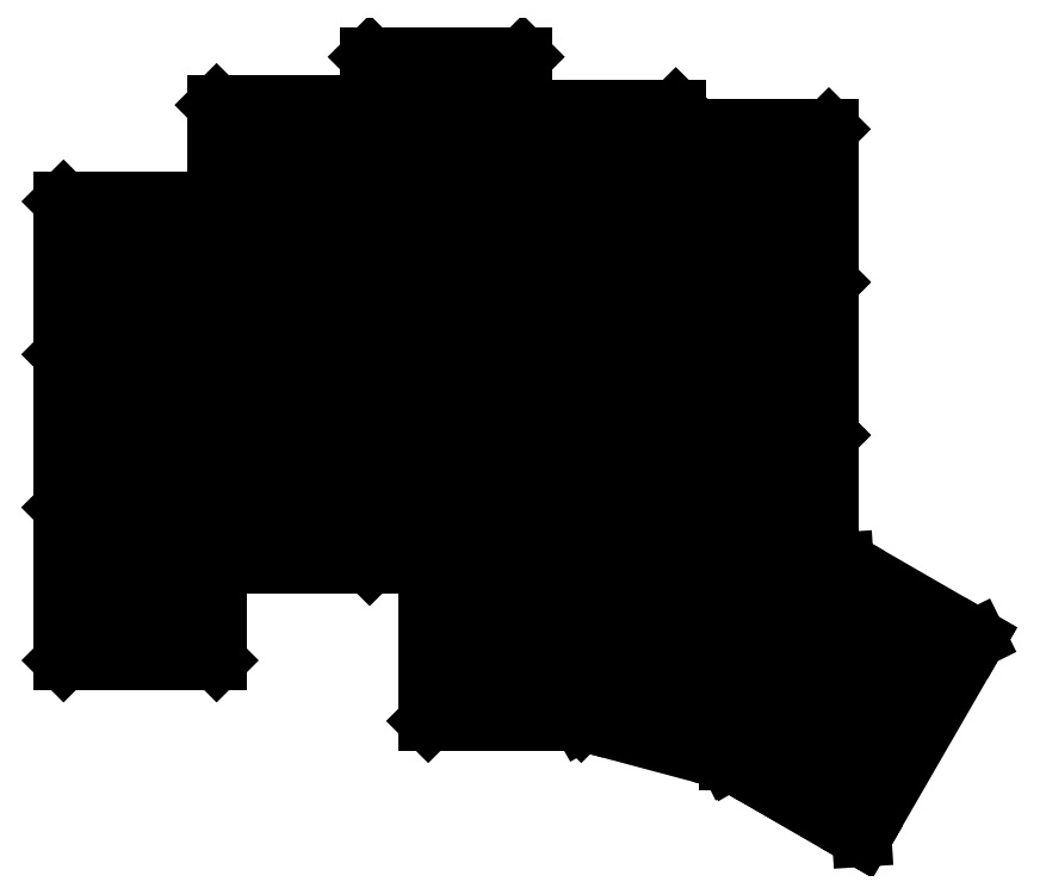
<metadata>
{"format":"dxf","ext":"dxf","renderer":"ezdxf+matplotlib","layout":"modelspace","background":"white","min_lineweight":24,"dpi":150}
</metadata>
<code>
0
SECTION
2
ENTITIES
0
LINE
8
0
10
9.525
20
-9.525
30
0
11
-9.525
21
-9.525
31
0
0
LINE
8
0
10
-9.525
20
-9.525
30
0
11
-9.525
21
9.525
31
0
0
LINE
8
0
10
-9.525
20
9.525
30
0
11
9.525
21
9.525
31
0
0
LINE
8
0
10
9.525
20
9.525
30
0
11
9.525
21
-9.525
31
0
0
LINE
8
0
10
9.525
20
-9.525
30
0
11
-9.525
21
9.525
31
0
0
LINE
8
0
10
-9.525
20
-9.525
30
0
11
9.525
21
9.525
31
0
0
LINE
8
0
10
-9.525
20
-9.525
30
0
11
9.525
21
-9.525
31
0
0
LINE
8
0
10
9.525
20
-9.525
30
0
11
9.525
21
-28.57
31
0
0
LINE
8
0
10
9.525
20
-28.57
30
0
11
-9.525
21
-28.57
31
0
0
LINE
8
0
10
-9.525
20
-28.57
30
0
11
-9.525
21
-9.525
31
0
0
LINE
8
0
10
-9.525
20
9.525
30
0
11
9.525
21
9.525
31
0
0
LINE
8
0
10
9.525
20
9.525
30
0
11
9.525
21
28.58
31
0
0
LINE
8
0
10
9.525
20
28.58
30
0
11
-9.525
21
28.58
31
0
0
LINE
8
0
10
-9.525
20
28.58
30
0
11
-9.525
21
9.525
31
0
0
LINE
8
0
10
-9.525
20
-34.58
30
0
11
-28.57
21
-34.58
31
0
0
LINE
8
0
10
-28.57
20
-34.58
30
0
11
-28.57
21
-15.52
31
0
0
LINE
8
0
10
-28.57
20
-15.52
30
0
11
-9.525
21
-15.52
31
0
0
LINE
8
0
10
-9.525
20
-15.52
30
0
11
-9.525
21
-34.58
31
0
0
LINE
8
0
10
-9.525
20
-15.52
30
0
11
-28.57
21
-15.52
31
0
0
LINE
8
0
10
-28.57
20
-15.52
30
0
11
-28.57
21
3.525
31
0
0
LINE
8
0
10
-28.57
20
3.525
30
0
11
-9.525
21
3.525
31
0
0
LINE
8
0
10
-9.525
20
3.525
30
0
11
-9.525
21
-15.52
31
0
0
LINE
8
0
10
-28.57
20
3.525
30
0
11
-9.525
21
3.525
31
0
0
LINE
8
0
10
-9.525
20
3.525
30
0
11
-9.525
21
22.58
31
0
0
LINE
8
0
10
-9.525
20
22.58
30
0
11
-28.57
21
22.58
31
0
0
LINE
8
0
10
-28.57
20
22.58
30
0
11
-28.57
21
3.525
31
0
0
LINE
8
0
10
-28.57
20
-46.58
30
0
11
-47.62
21
-46.58
31
0
0
LINE
8
0
10
-47.62
20
-46.58
30
0
11
-47.62
21
-27.53
31
0
0
LINE
8
0
10
-47.62
20
-27.53
30
0
11
-28.57
21
-27.53
31
0
0
LINE
8
0
10
-28.57
20
-27.53
30
0
11
-28.57
21
-46.58
31
0
0
LINE
8
0
10
-47.62
20
-27.53
30
0
11
-28.57
21
-27.53
31
0
0
LINE
8
0
10
-28.57
20
-27.53
30
0
11
-28.57
21
-8.475
31
0
0
LINE
8
0
10
-28.57
20
-8.475
30
0
11
-47.62
21
-8.475
31
0
0
LINE
8
0
10
-47.62
20
-8.475
30
0
11
-47.62
21
-27.53
31
0
0
LINE
8
0
10
-47.62
20
-8.475
30
0
11
-28.57
21
-8.475
31
0
0
LINE
8
0
10
-28.57
20
-8.475
30
0
11
-28.57
21
10.58
31
0
0
LINE
8
0
10
-28.57
20
10.58
30
0
11
-47.62
21
10.58
31
0
0
LINE
8
0
10
-47.62
20
10.58
30
0
11
-47.62
21
-8.475
31
0
0
LINE
8
0
10
9.525
20
-35.07
30
0
11
28.58
21
-35.07
31
0
0
LINE
8
0
10
28.58
20
-35.07
30
0
11
28.58
21
-16.02
31
0
0
LINE
8
0
10
28.58
20
-16.02
30
0
11
9.525
21
-16.02
31
0
0
LINE
8
0
10
9.525
20
-16.02
30
0
11
9.525
21
-35.07
31
0
0
LINE
8
0
10
28.58
20
-16.02
30
0
11
9.525
21
-16.02
31
0
0
LINE
8
0
10
9.525
20
-16.02
30
0
11
9.525
21
3.025
31
0
0
LINE
8
0
10
9.525
20
3.025
30
0
11
28.58
21
3.025
31
0
0
LINE
8
0
10
28.58
20
3.025
30
0
11
28.58
21
-16.02
31
0
0
LINE
8
0
10
28.58
20
3.025
30
0
11
9.525
21
3.025
31
0
0
LINE
8
0
10
9.525
20
3.025
30
0
11
9.525
21
22.08
31
0
0
LINE
8
0
10
9.525
20
22.08
30
0
11
28.58
21
22.08
31
0
0
LINE
8
0
10
28.58
20
22.08
30
0
11
28.58
21
3.025
31
0
0
LINE
8
0
10
28.58
20
-37.57
30
0
11
47.62
21
-37.57
31
0
0
LINE
8
0
10
47.62
20
-37.57
30
0
11
47.62
21
-18.52
31
0
0
LINE
8
0
10
47.62
20
-18.52
30
0
11
28.58
21
-18.52
31
0
0
LINE
8
0
10
28.58
20
-18.52
30
0
11
28.58
21
-37.57
31
0
0
LINE
8
0
10
47.62
20
-18.52
30
0
11
28.58
21
-18.52
31
0
0
LINE
8
0
10
28.58
20
-18.52
30
0
11
28.58
21
0.525
31
0
0
LINE
8
0
10
28.58
20
0.525
30
0
11
47.62
21
0.525
31
0
0
LINE
8
0
10
47.62
20
0.525
30
0
11
47.62
21
-18.52
31
0
0
LINE
8
0
10
47.62
20
0.525
30
0
11
28.58
21
0.525
31
0
0
LINE
8
0
10
28.58
20
0.525
30
0
11
28.58
21
19.58
31
0
0
LINE
8
0
10
28.58
20
19.58
30
0
11
47.62
21
19.58
31
0
0
LINE
8
0
10
47.62
20
19.58
30
0
11
47.62
21
0.525
31
0
0
LINE
8
0
10
-2.239
20
-35.07
30
0
11
16.81
21
-35.07
31
0
0
LINE
8
0
10
16.81
20
-35.07
30
0
11
16.81
21
-54.12
31
0
0
LINE
8
0
10
16.81
20
-54.12
30
0
11
-2.239
21
-54.12
31
0
0
LINE
8
0
10
-2.239
20
-54.12
30
0
11
-2.239
21
-35.07
31
0
0
LINE
8
0
10
16.81
20
-54.12
30
0
11
35.86
21
-54.12
31
0
0
LINE
8
0
10
16.81
20
-54.12
30
0
11
35.21
21
-59.06
31
0
0
LINE
8
0
10
35.21
20
-59.06
30
0
11
40.14
21
-40.65
31
0
0
LINE
8
0
10
40.14
20
-40.65
30
0
11
21.74
21
-35.72
31
0
0
LINE
8
0
10
21.74
20
-35.72
30
0
11
16.81
21
-54.12
31
0
0
LINE
8
0
10
35.21
20
-59.06
30
0
11
51.71
21
-68.58
31
0
0
LINE
8
0
10
35.21
20
-59.06
30
0
11
54.26
21
-59.06
31
0
0
LINE
8
0
10
35.21
20
-59.06
30
0
11
51.71
21
-68.58
31
0
0
LINE
8
0
10
51.71
20
-68.58
30
0
11
66
21
-43.83
31
0
0
LINE
8
0
10
66
20
-43.83
30
0
11
49.5
21
-34.31
31
0
0
LINE
8
0
10
49.5
20
-34.31
30
0
11
35.21
21
-59.06
31
0
0
LINE
8
0
10
-9.525
20
-9.525
30
0
11
9.525
21
-28.57
31
0
0
LINE
8
0
10
9.525
20
-9.525
30
0
11
-9.525
21
-28.57
31
0
0
LINE
8
0
10
-9.525
20
-15.52
30
0
11
-28.57
21
-34.58
31
0
0
LINE
8
0
10
-9.525
20
-34.58
30
0
11
-28.57
21
-15.52
31
0
0
LINE
8
0
10
-28.57
20
-27.53
30
0
11
-47.62
21
-46.58
31
0
0
LINE
8
0
10
-28.57
20
-46.58
30
0
11
-47.62
21
-27.53
31
0
0
LINE
8
0
10
-47.62
20
-27.53
30
0
11
-28.57
21
-8.475
31
0
0
LINE
8
0
10
-28.57
20
-27.53
30
0
11
-47.62
21
-8.475
31
0
0
LINE
8
0
10
-47.62
20
-8.475
30
0
11
-28.57
21
10.58
31
0
0
LINE
8
0
10
-28.57
20
-8.475
30
0
11
-47.62
21
10.58
31
0
0
LINE
8
0
10
-28.57
20
-15.52
30
0
11
-9.525
21
3.525
31
0
0
LINE
8
0
10
-9.525
20
-15.52
30
0
11
-28.57
21
3.525
31
0
0
LINE
8
0
10
-28.57
20
3.525
30
0
11
-9.525
21
22.58
31
0
0
LINE
8
0
10
-9.525
20
3.525
30
0
11
-28.57
21
22.58
31
0
0
LINE
8
0
10
-9.525
20
9.525
30
0
11
9.525
21
28.58
31
0
0
LINE
8
0
10
9.525
20
9.525
30
0
11
-9.525
21
28.58
31
0
0
LINE
8
0
10
9.525
20
3.025
30
0
11
28.58
21
22.08
31
0
0
LINE
8
0
10
28.58
20
3.025
30
0
11
9.525
21
22.08
31
0
0
LINE
8
0
10
28.58
20
3.025
30
0
11
9.525
21
-16.02
31
0
0
LINE
8
0
10
28.58
20
-16.02
30
0
11
9.525
21
-35.07
31
0
0
LINE
8
0
10
47.62
20
-18.52
30
0
11
28.58
21
-37.57
31
0
0
LINE
8
0
10
47.62
20
-37.57
30
0
11
28.58
21
-18.52
31
0
0
LINE
8
0
10
28.58
20
-35.07
30
0
11
9.525
21
-16.02
31
0
0
LINE
8
0
10
28.58
20
-16.02
30
0
11
9.525
21
3.025
31
0
0
LINE
8
0
10
47.62
20
-18.52
30
0
11
28.58
21
0.525
31
0
0
LINE
8
0
10
28.58
20
-18.52
30
0
11
47.62
21
0.525
31
0
0
LINE
8
0
10
28.58
20
0.525
30
0
11
47.62
21
19.58
31
0
0
LINE
8
0
10
47.62
20
0.525
30
0
11
28.58
21
19.58
31
0
0
LINE
8
0
10
16.81
20
-35.07
30
0
11
-2.239
21
-54.12
31
0
0
LINE
8
0
10
16.81
20
-54.12
30
0
11
-2.239
21
-35.07
31
0
0
LINE
8
0
10
16.81
20
-54.12
30
0
11
40.14
21
-40.65
31
0
0
LINE
8
0
10
35.21
20
-59.06
30
0
11
21.74
21
-35.72
31
0
0
LINE
8
0
10
35.21
20
-59.06
30
0
11
66
21
-43.83
31
0
0
LINE
8
0
10
51.71
20
-68.58
30
0
11
49.5
21
-34.31
31
0
0
LINE
8
0
10
7
20
-7
30
0
11
-7
21
-7
31
0
0
LINE
8
0
10
-7
20
-7
30
0
11
-7
21
7
31
0
0
LINE
8
0
10
-7
20
7
30
0
11
7
21
7
31
0
0
LINE
8
0
10
7
20
7
30
0
11
7
21
-7
31
0
0
LINE
8
0
10
7
20
-7
30
0
11
-7
21
7
31
0
0
LINE
8
0
10
-7
20
-7
30
0
11
7
21
7
31
0
0
LINE
8
0
10
26.05
20
-13.5
30
0
11
12.05
21
-13.5
31
0
0
LINE
8
0
10
12.05
20
-13.5
30
0
11
12.05
21
0.5
31
0
0
LINE
8
0
10
12.05
20
0.5
30
0
11
26.05
21
0.5
31
0
0
LINE
8
0
10
26.05
20
0.5
30
0
11
26.05
21
-13.5
31
0
0
LINE
8
0
10
26.05
20
-13.5
30
0
11
12.05
21
0.5
31
0
0
LINE
8
0
10
12.05
20
-13.5
30
0
11
26.05
21
0.5
31
0
0
LINE
8
0
10
7
20
-26.05
30
0
11
-7
21
-26.05
31
0
0
LINE
8
0
10
-7
20
-26.05
30
0
11
-7
21
-12.05
31
0
0
LINE
8
0
10
-7
20
-12.05
30
0
11
7
21
-12.05
31
0
0
LINE
8
0
10
7
20
-12.05
30
0
11
7
21
-26.05
31
0
0
LINE
8
0
10
7
20
-26.05
30
0
11
-7
21
-12.05
31
0
0
LINE
8
0
10
-7
20
-26.05
30
0
11
7
21
-12.05
31
0
0
LINE
8
0
10
26.05
20
-32.55
30
0
11
12.05
21
-32.55
31
0
0
LINE
8
0
10
12.05
20
-32.55
30
0
11
12.05
21
-18.55
31
0
0
LINE
8
0
10
12.05
20
-18.55
30
0
11
26.05
21
-18.55
31
0
0
LINE
8
0
10
26.05
20
-18.55
30
0
11
26.05
21
-32.55
31
0
0
LINE
8
0
10
26.05
20
-32.55
30
0
11
12.05
21
-18.55
31
0
0
LINE
8
0
10
12.05
20
-32.55
30
0
11
26.05
21
-18.55
31
0
0
LINE
8
0
10
45.1
20
-35.05
30
0
11
31.1
21
-35.05
31
0
0
LINE
8
0
10
31.1
20
-35.05
30
0
11
31.1
21
-21.05
31
0
0
LINE
8
0
10
31.1
20
-21.05
30
0
11
45.1
21
-21.05
31
0
0
LINE
8
0
10
45.1
20
-21.05
30
0
11
45.1
21
-35.05
31
0
0
LINE
8
0
10
45.1
20
-35.05
30
0
11
31.1
21
-21.05
31
0
0
LINE
8
0
10
31.1
20
-35.05
30
0
11
45.1
21
-21.05
31
0
0
LINE
8
0
10
45.1
20
-16
30
0
11
31.1
21
-16
31
0
0
LINE
8
0
10
31.1
20
-16
30
0
11
31.1
21
-2
31
0
0
LINE
8
0
10
31.1
20
-2
30
0
11
45.1
21
-2
31
0
0
LINE
8
0
10
45.1
20
-2
30
0
11
45.1
21
-16
31
0
0
LINE
8
0
10
45.1
20
-16
30
0
11
31.1
21
-2
31
0
0
LINE
8
0
10
31.1
20
-16
30
0
11
45.1
21
-2
31
0
0
LINE
8
0
10
14.29
20
-51.6
30
0
11
0.2859
21
-51.6
31
0
0
LINE
8
0
10
0.2859
20
-51.6
30
0
11
0.2859
21
-37.6
31
0
0
LINE
8
0
10
0.2859
20
-37.6
30
0
11
14.29
21
-37.6
31
0
0
LINE
8
0
10
14.29
20
-37.6
30
0
11
14.29
21
-51.6
31
0
0
LINE
8
0
10
14.29
20
-51.6
30
0
11
0.2859
21
-37.6
31
0
0
LINE
8
0
10
0.2859
20
-51.6
30
0
11
14.29
21
-37.6
31
0
0
LINE
8
0
10
-12.05
20
-32.05
30
0
11
-26.05
21
-32.05
31
0
0
LINE
8
0
10
-26.05
20
-32.05
30
0
11
-26.05
21
-18.05
31
0
0
LINE
8
0
10
-26.05
20
-18.05
30
0
11
-12.05
21
-18.05
31
0
0
LINE
8
0
10
-12.05
20
-18.05
30
0
11
-12.05
21
-32.05
31
0
0
LINE
8
0
10
-12.05
20
-32.05
30
0
11
-26.05
21
-18.05
31
0
0
LINE
8
0
10
-26.05
20
-32.05
30
0
11
-12.05
21
-18.05
31
0
0
LINE
8
0
10
-12.05
20
-13
30
0
11
-26.05
21
-13
31
0
0
LINE
8
0
10
-26.05
20
-13
30
0
11
-26.05
21
1
31
0
0
LINE
8
0
10
-26.05
20
1
30
0
11
-12.05
21
1
31
0
0
LINE
8
0
10
-12.05
20
1
30
0
11
-12.05
21
-13
31
0
0
LINE
8
0
10
-12.05
20
-13
30
0
11
-26.05
21
1
31
0
0
LINE
8
0
10
-26.05
20
-13
30
0
11
-12.05
21
1
31
0
0
LINE
8
0
10
-12.05
20
6.05
30
0
11
-26.05
21
6.05
31
0
0
LINE
8
0
10
-26.05
20
6.05
30
0
11
-26.05
21
20.05
31
0
0
LINE
8
0
10
-26.05
20
20.05
30
0
11
-12.05
21
20.05
31
0
0
LINE
8
0
10
-12.05
20
20.05
30
0
11
-12.05
21
6.05
31
0
0
LINE
8
0
10
-12.05
20
6.05
30
0
11
-26.05
21
20.05
31
0
0
LINE
8
0
10
-26.05
20
6.05
30
0
11
-12.05
21
20.05
31
0
0
LINE
8
0
10
-31.1
20
-5.95
30
0
11
-45.1
21
-5.95
31
0
0
LINE
8
0
10
-45.1
20
-5.95
30
0
11
-45.1
21
8.05
31
0
0
LINE
8
0
10
-45.1
20
8.05
30
0
11
-31.1
21
8.05
31
0
0
LINE
8
0
10
-31.1
20
8.05
30
0
11
-31.1
21
-5.95
31
0
0
LINE
8
0
10
-31.1
20
-5.95
30
0
11
-45.1
21
8.05
31
0
0
LINE
8
0
10
-45.1
20
-5.95
30
0
11
-31.1
21
8.05
31
0
0
LINE
8
0
10
-31.1
20
-25
30
0
11
-45.1
21
-25
31
0
0
LINE
8
0
10
-45.1
20
-25
30
0
11
-45.1
21
-11
31
0
0
LINE
8
0
10
-45.1
20
-11
30
0
11
-31.1
21
-11
31
0
0
LINE
8
0
10
-31.1
20
-11
30
0
11
-31.1
21
-25
31
0
0
LINE
8
0
10
-31.1
20
-25
30
0
11
-45.1
21
-11
31
0
0
LINE
8
0
10
-45.1
20
-25
30
0
11
-31.1
21
-11
31
0
0
LINE
8
0
10
-31.1
20
-44.05
30
0
11
-45.1
21
-44.05
31
0
0
LINE
8
0
10
-45.1
20
-44.05
30
0
11
-45.1
21
-30.05
31
0
0
LINE
8
0
10
-45.1
20
-30.05
30
0
11
-31.1
21
-30.05
31
0
0
LINE
8
0
10
-31.1
20
-30.05
30
0
11
-31.1
21
-44.05
31
0
0
LINE
8
0
10
-31.1
20
-44.05
30
0
11
-45.1
21
-30.05
31
0
0
LINE
8
0
10
-45.1
20
-44.05
30
0
11
-31.1
21
-30.05
31
0
0
LINE
8
0
10
7
20
12.05
30
0
11
-7
21
12.05
31
0
0
LINE
8
0
10
-7
20
12.05
30
0
11
-7
21
26.05
31
0
0
LINE
8
0
10
-7
20
26.05
30
0
11
7
21
26.05
31
0
0
LINE
8
0
10
7
20
26.05
30
0
11
7
21
12.05
31
0
0
LINE
8
0
10
7
20
12.05
30
0
11
-7
21
26.05
31
0
0
LINE
8
0
10
-7
20
12.05
30
0
11
7
21
26.05
31
0
0
LINE
8
0
10
26.05
20
5.55
30
0
11
12.05
21
5.55
31
0
0
LINE
8
0
10
12.05
20
5.55
30
0
11
12.05
21
19.55
31
0
0
LINE
8
0
10
12.05
20
19.55
30
0
11
26.05
21
19.55
31
0
0
LINE
8
0
10
26.05
20
19.55
30
0
11
26.05
21
5.55
31
0
0
LINE
8
0
10
26.05
20
5.55
30
0
11
12.05
21
19.55
31
0
0
LINE
8
0
10
12.05
20
5.55
30
0
11
26.05
21
19.55
31
0
0
LINE
8
0
10
45.1
20
3.05
30
0
11
31.1
21
3.05
31
0
0
LINE
8
0
10
31.1
20
3.05
30
0
11
31.1
21
17.05
31
0
0
LINE
8
0
10
31.1
20
17.05
30
0
11
45.1
21
17.05
31
0
0
LINE
8
0
10
45.1
20
17.05
30
0
11
45.1
21
3.05
31
0
0
LINE
8
0
10
45.1
20
3.05
30
0
11
31.1
21
17.05
31
0
0
LINE
8
0
10
31.1
20
3.05
30
0
11
45.1
21
17.05
31
0
0
LWPOLYLINE
8
0
90
4
70
1
43
0
10
33.43
20
-55.96
10
19.9
20
-52.34
10
23.53
20
-38.82
10
37.05
20
-42.44
0
LWPOLYLINE
8
0
90
4
70
1
43
0
10
53.17
20
-61.01
10
41.04
20
-54.01
10
48.04
20
-41.88
10
60.17
20
-48.88
0
ENDSEC
0
EOF

</code>
